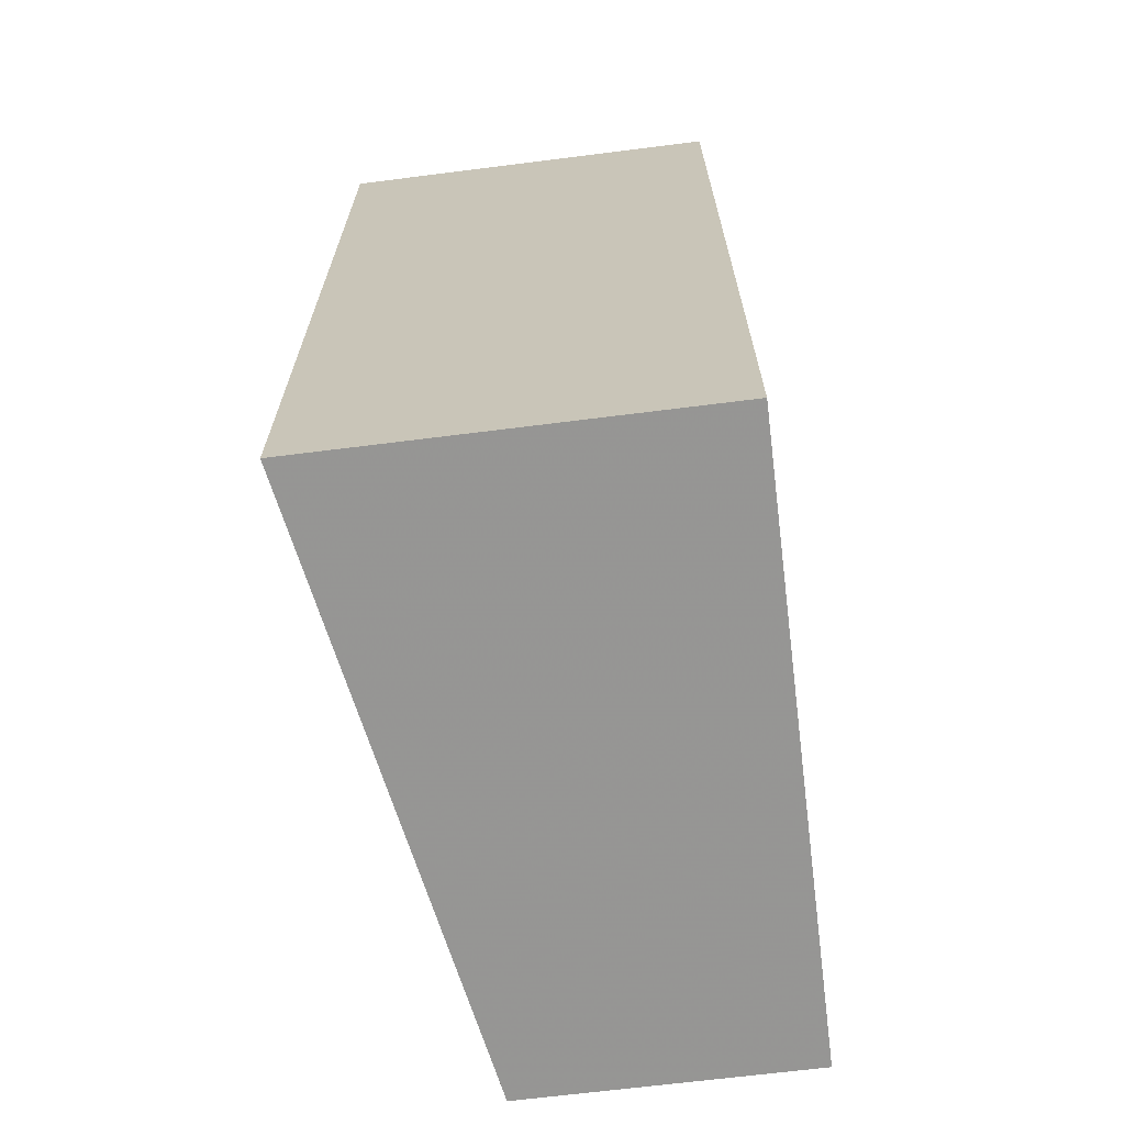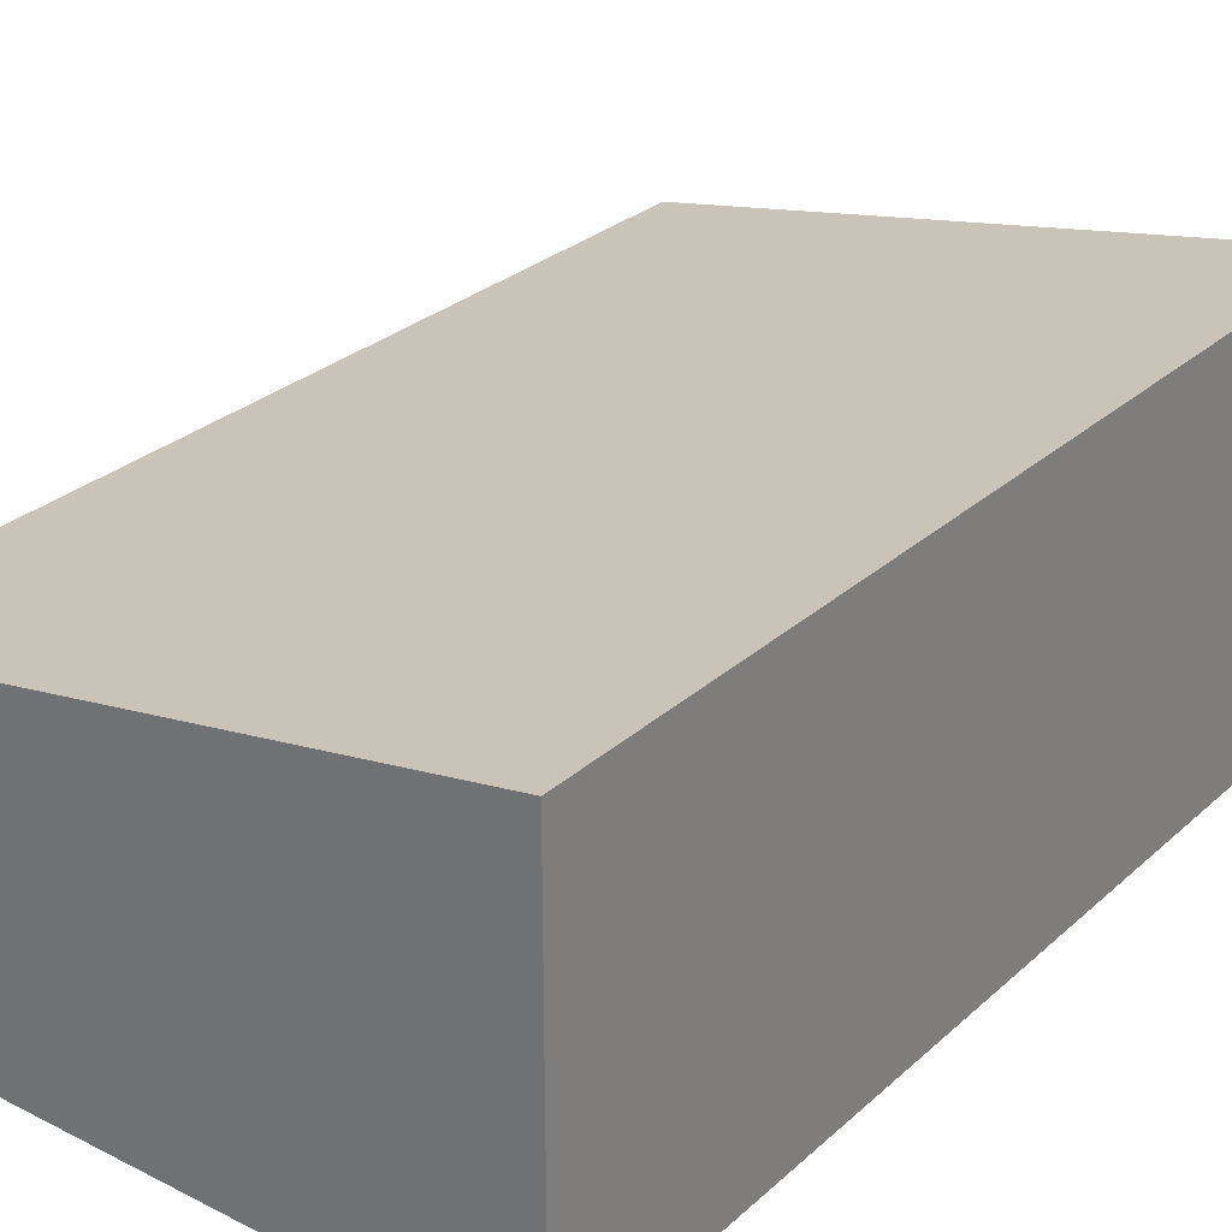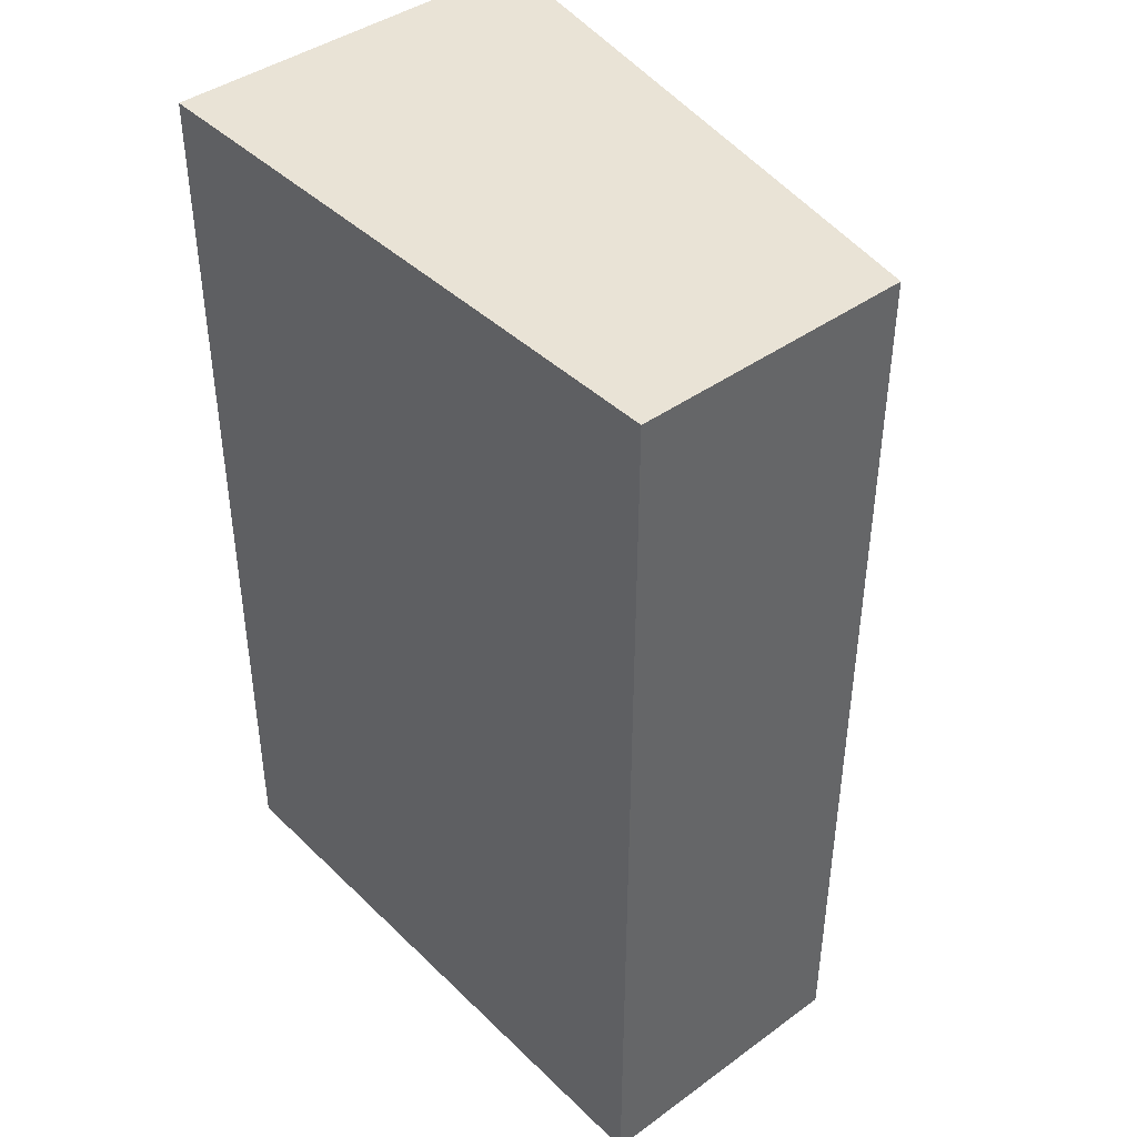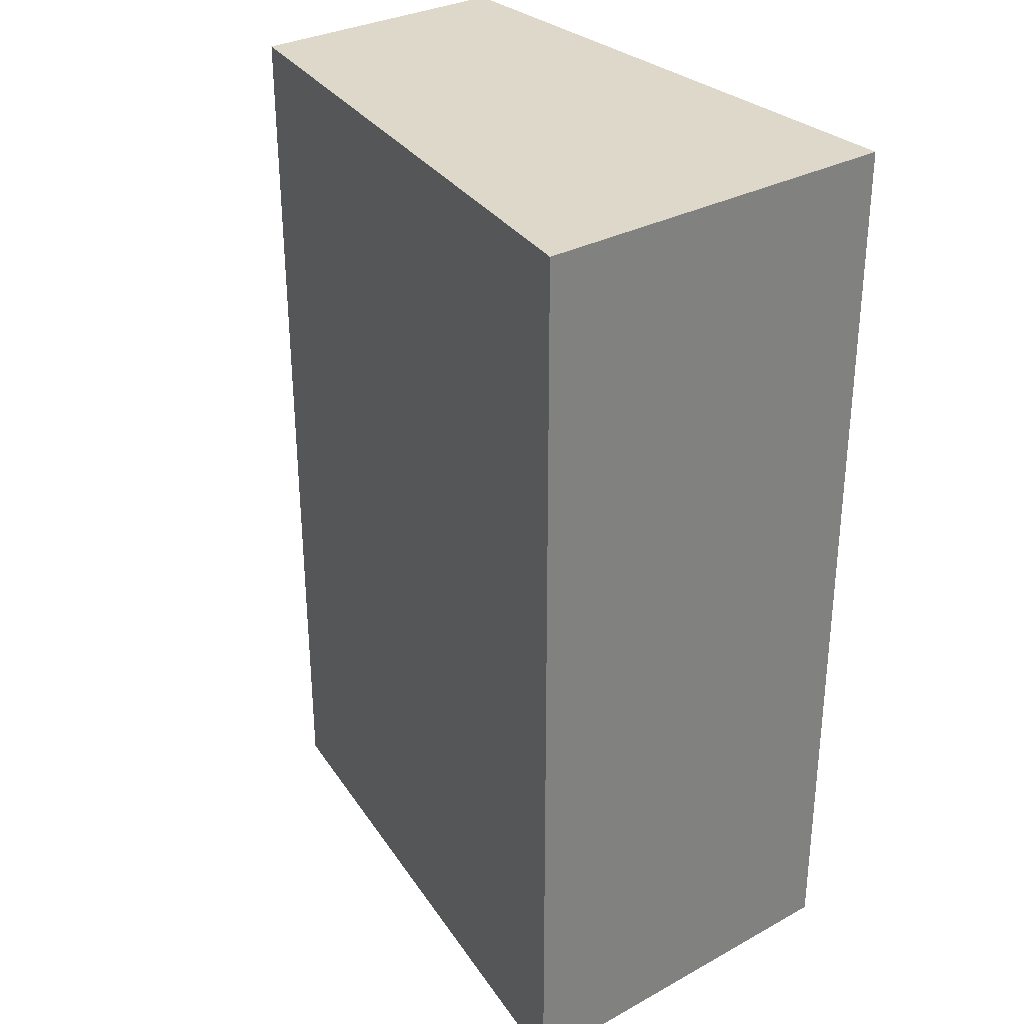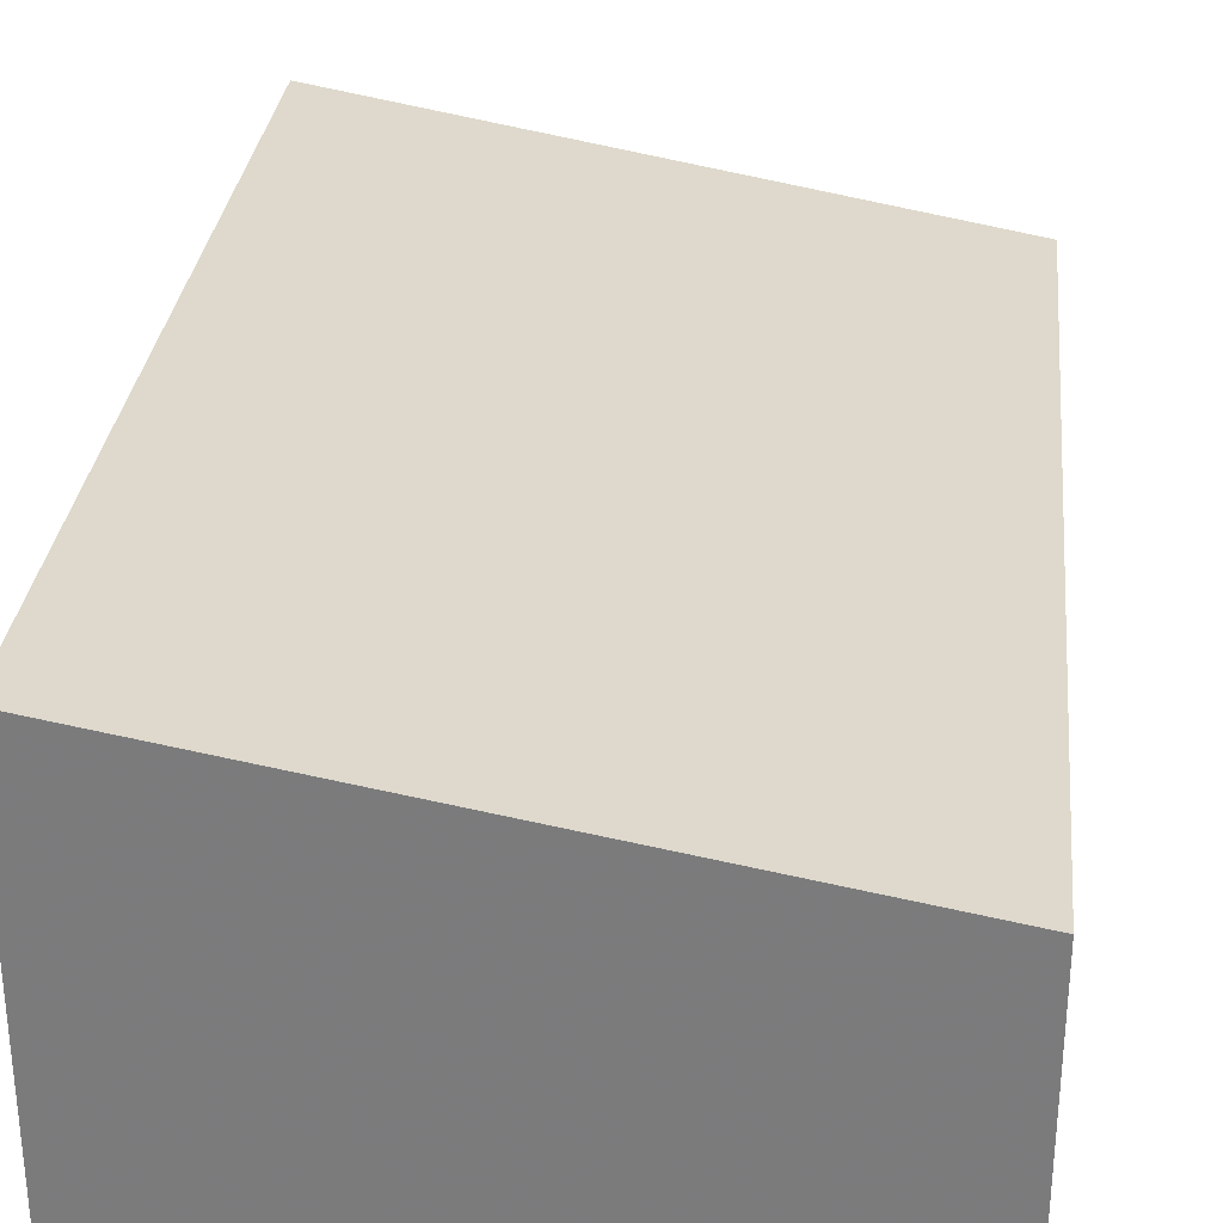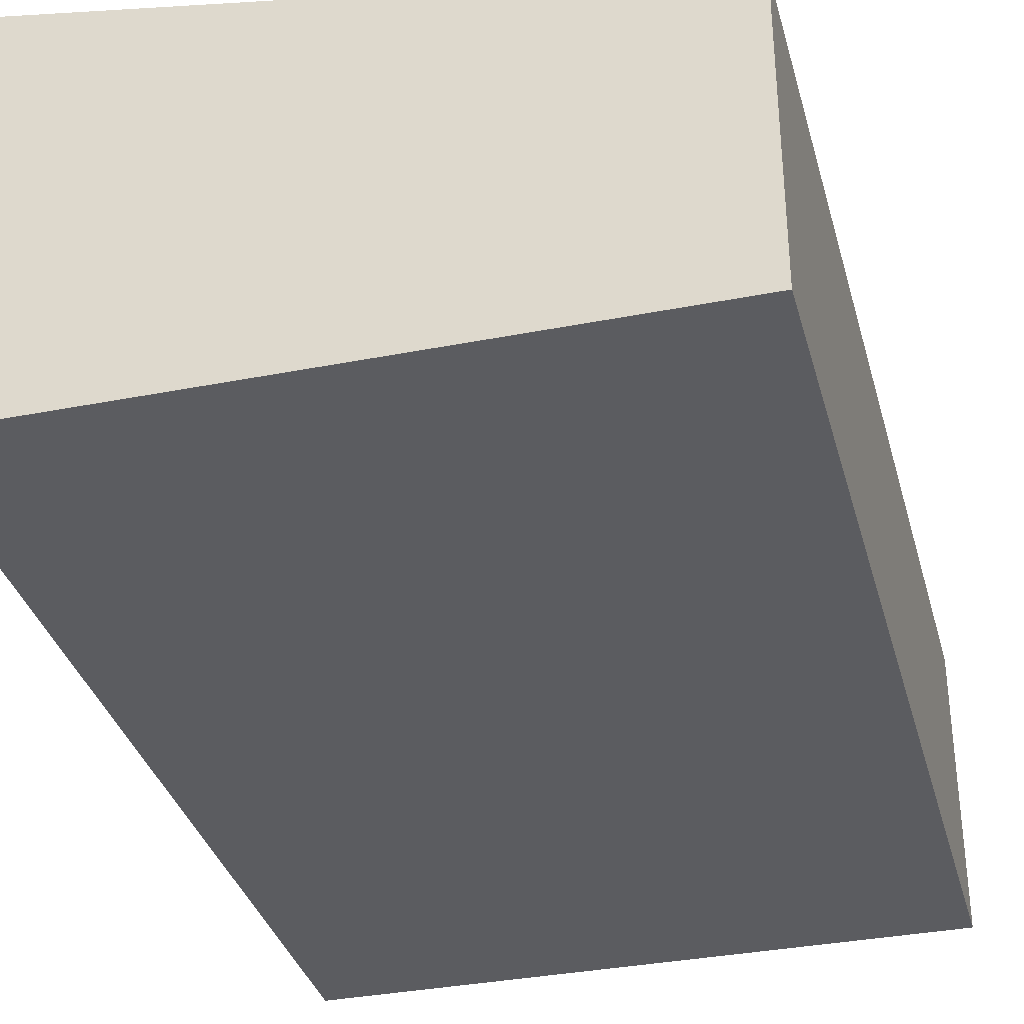
<metadata>
{"format":"obj","ext":"obj","renderer":"f3d","projection":"perspective","resolution":1024,"background":"white","views":[{"elev":-67.5,"azim":97.2,"up":"+Y"},{"elev":28.4,"azim":37.3,"up":"+Z"},{"elev":41.9,"azim":-131.1,"up":"+Y"},{"elev":31.1,"azim":52.2,"up":"+Y"},{"elev":30.6,"azim":-173.8,"up":"+Z"},{"elev":-34.7,"azim":-165.1,"up":"+Z"}]}
</metadata>
<code>
v 4.034 1.52 2.202
v 4.034 1.52 -1.462
v 4.056 -7.218 2.202
v 4.056 -7.218 -1.462
v -1.686 1.506 1.184
v -1.686 1.506 -1.462
v -1.664 -7.233 1.184
v -1.664 -7.233 -1.462
f 5 6 7
f 7 6 8
f 7 8 3
f 3 8 4
f 3 4 1
f 1 4 2
f 1 2 5
f 5 2 6
f 4 8 2
f 2 8 6
f 7 3 5
f 5 3 1

</code>
